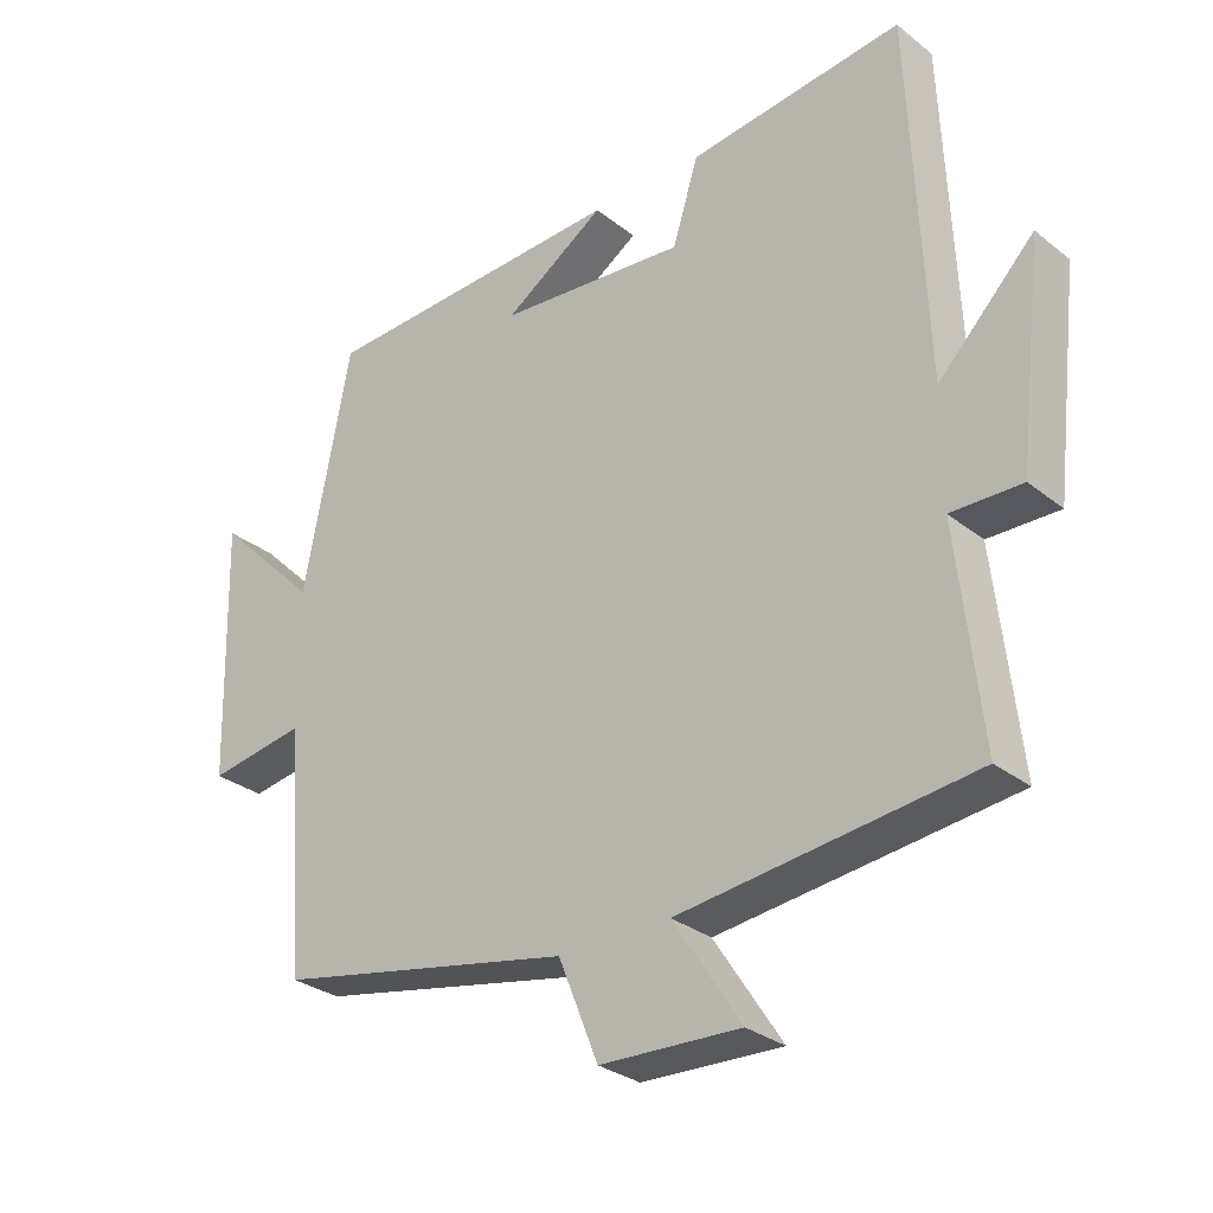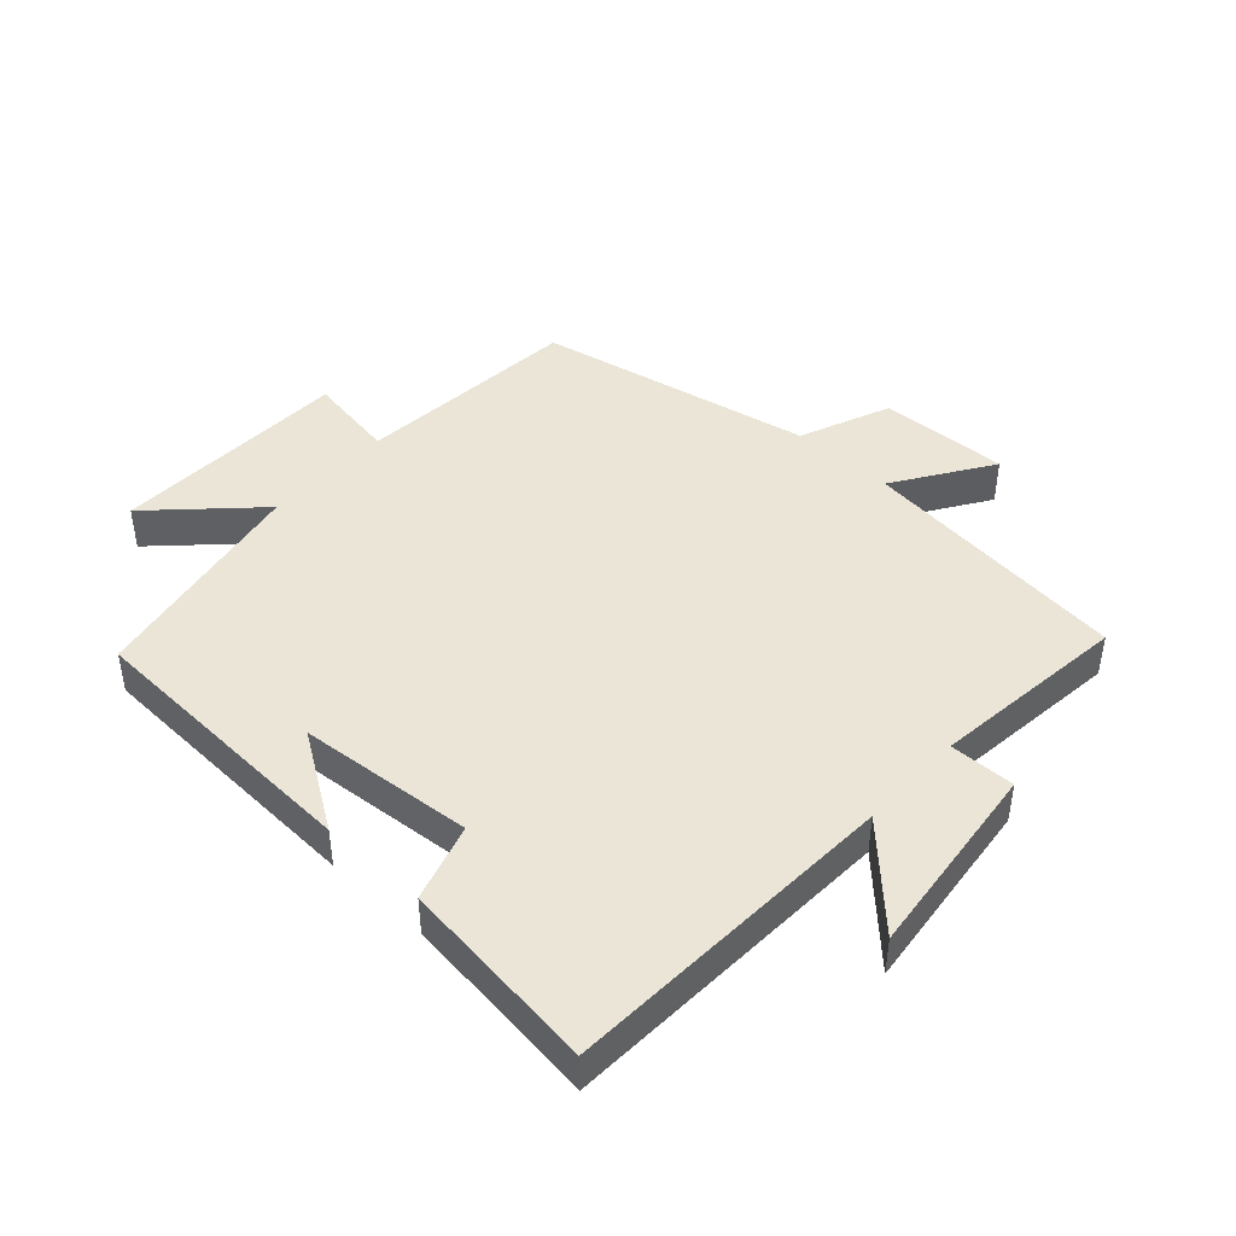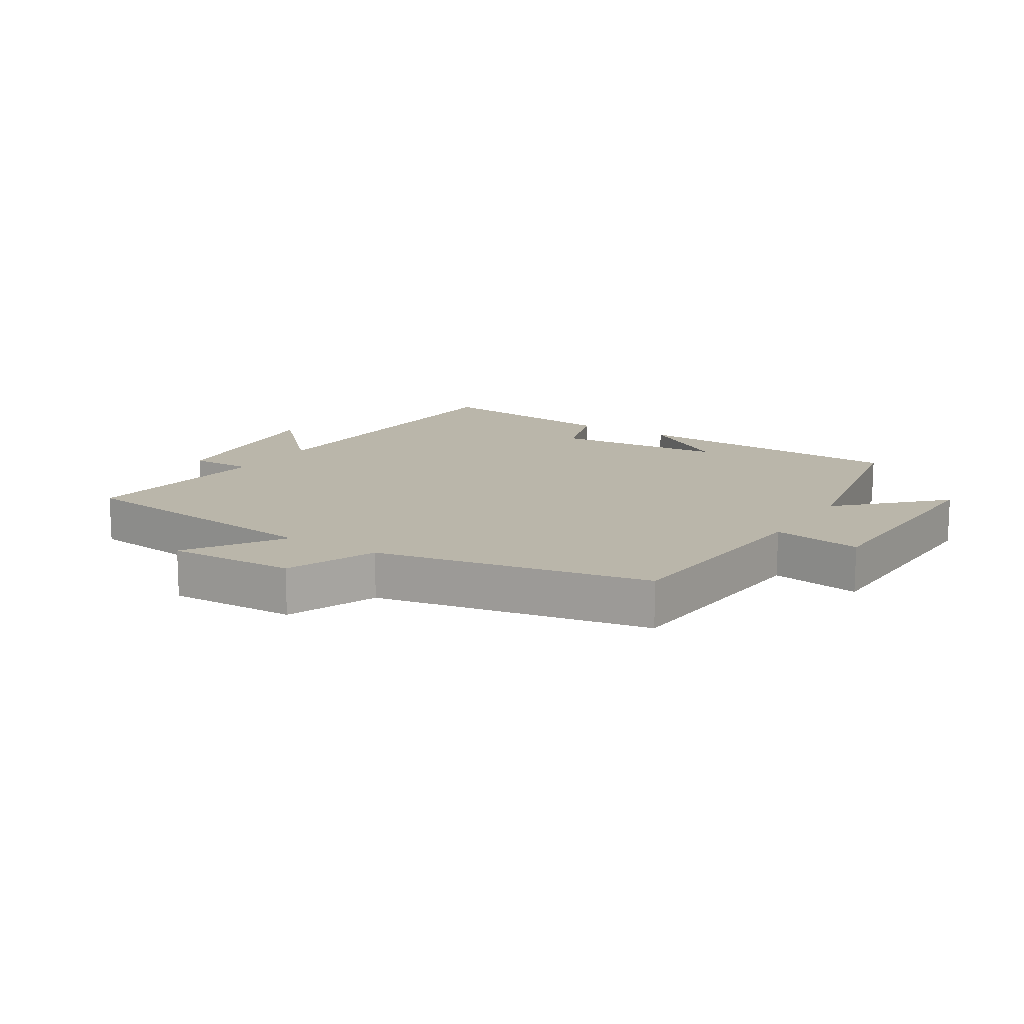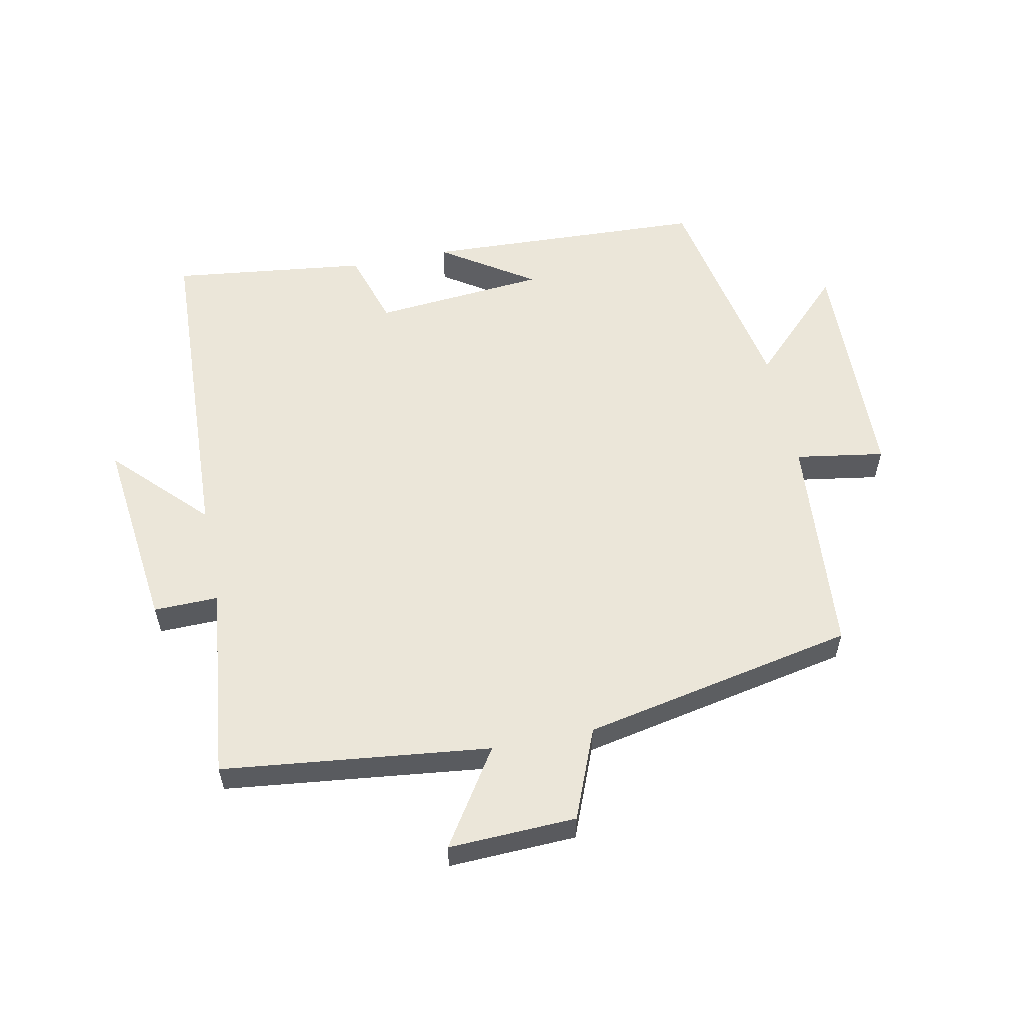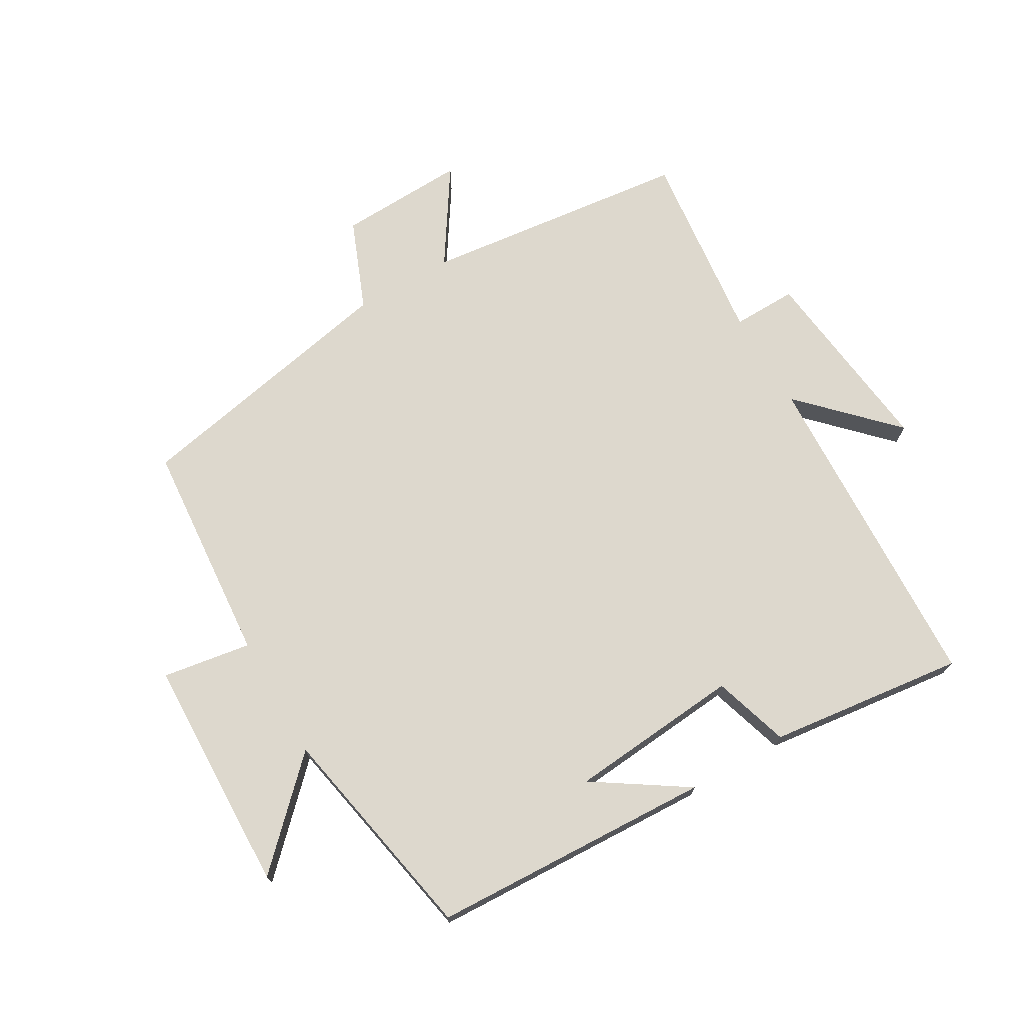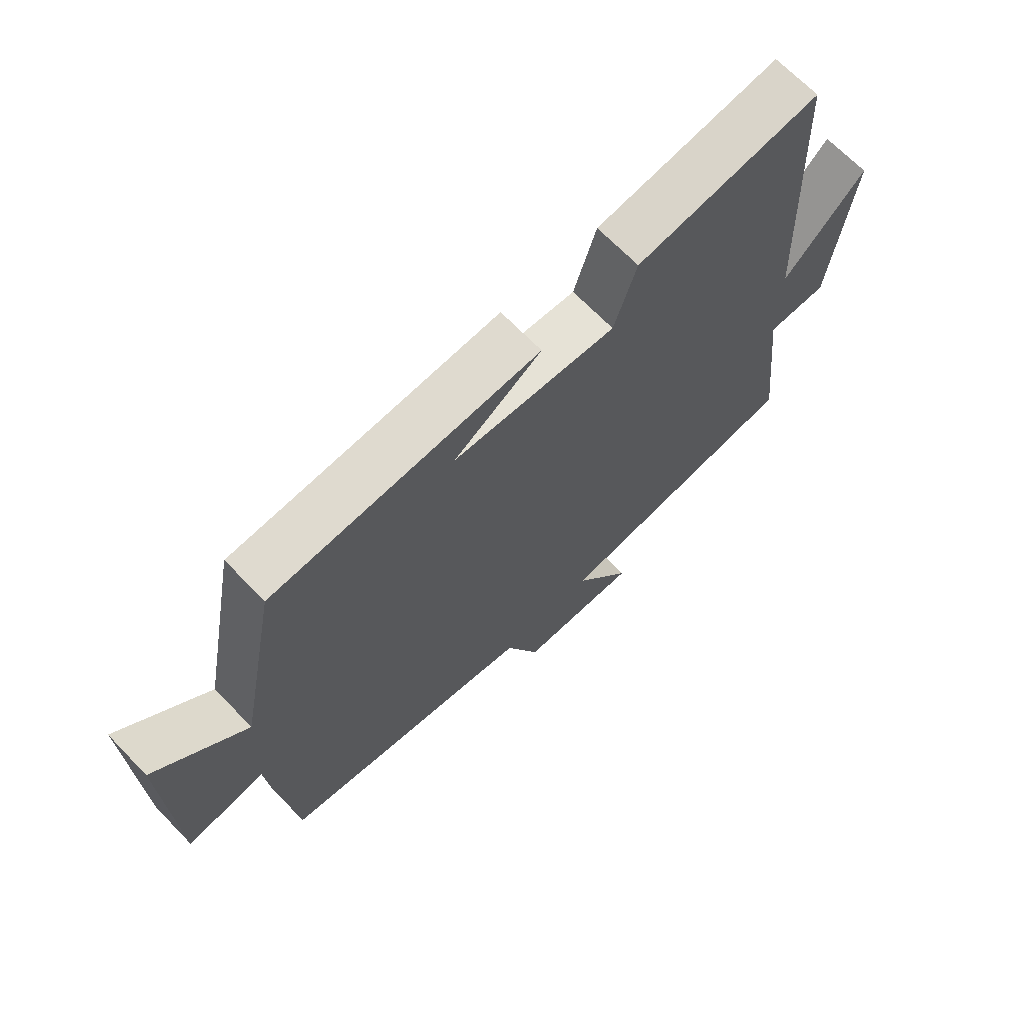
<metadata>
{"format":"obj","ext":"obj","renderer":"f3d","projection":"perspective","resolution":1024,"background":"white","views":[{"elev":-29.6,"azim":41.0,"up":"+Z"},{"elev":44.3,"azim":42.6,"up":"+Y"},{"elev":13.8,"azim":-147.7,"up":"+Y"},{"elev":56.9,"azim":168.6,"up":"+Y"},{"elev":72.1,"azim":-30.1,"up":"+Y"},{"elev":68.4,"azim":-44.1,"up":"+Z"}]}
</metadata>
<code>
v 0.478 0.07 0.537
v 0.5 0.07 0.017
v 0.637 0.07 0.157
v 0.601 0.07 -0.149
v 0.5 0.07 -0.147
v 0.534 0.07 -0.452
v 0.115 0.07 -0.5
v 0.212 0.07 -0.649
v 0.012 0.07 -0.641
v -0.045 0.07 -0.5
v -0.472 0.07 -0.414
v -0.5 0.07 -0.065
v -0.639 0.07 -0.087
v -0.649 0.07 0.283
v -0.5 0.07 0.135
v -0.433 0.07 0.481
v 0.009 0.07 0.5
v -0.136 0.07 0.405
v 0.134 0.07 0.381
v 0.171 0.07 0.5
v 0.478 0 0.537
v 0.5 0 0.017
v 0.637 0 0.157
v 0.601 0 -0.149
v 0.5 0 -0.147
v 0.534 0 -0.452
v 0.115 0 -0.5
v 0.212 0 -0.649
v 0.012 0 -0.641
v -0.045 0 -0.5
v -0.472 0 -0.414
v -0.5 0 -0.065
v -0.639 0 -0.087
v -0.649 0 0.283
v -0.5 0 0.135
v -0.433 0 0.481
v 0.009 0 0.5
v -0.136 0 0.405
v 0.134 0 0.381
v 0.171 0 0.5
f 19 20 1 2
f 18 19 2
f 16 17 18
f 15 16 18 2
f 12 13 14 15
f 10 11 12 15
f 10 15 2
f 7 8 9 10
f 5 6 7 10
f 5 10 2
f 2 3 4 5
f 22 21 40 39
f 22 39 38
f 38 37 36
f 22 38 36 35
f 35 34 33 32
f 35 32 31 30
f 22 35 30
f 30 29 28 27
f 30 27 26 25
f 22 30 25
f 25 24 23 22
f 1 21 22 2
f 2 22 23 3
f 3 23 24 4
f 4 24 25 5
f 5 25 26 6
f 6 26 27 7
f 7 27 28 8
f 8 28 29 9
f 9 29 30 10
f 10 30 31 11
f 11 31 32 12
f 12 32 33 13
f 13 33 34 14
f 14 34 35 15
f 15 35 36 16
f 16 36 37 17
f 17 37 38 18
f 18 38 39 19
f 19 39 40 20
f 20 40 21 1

</code>
